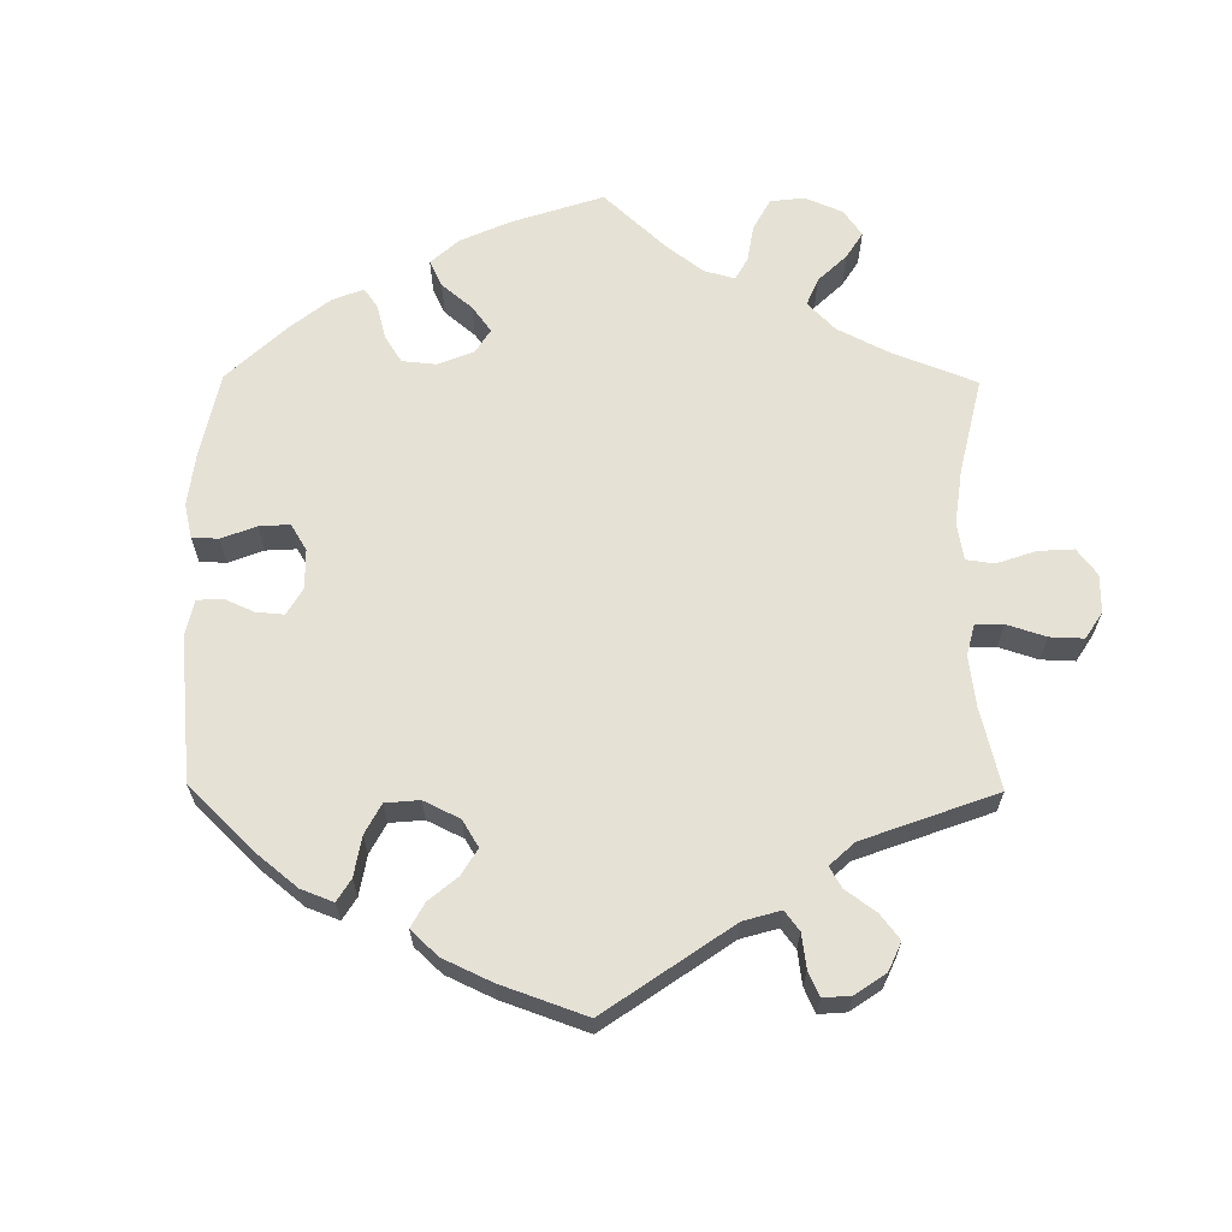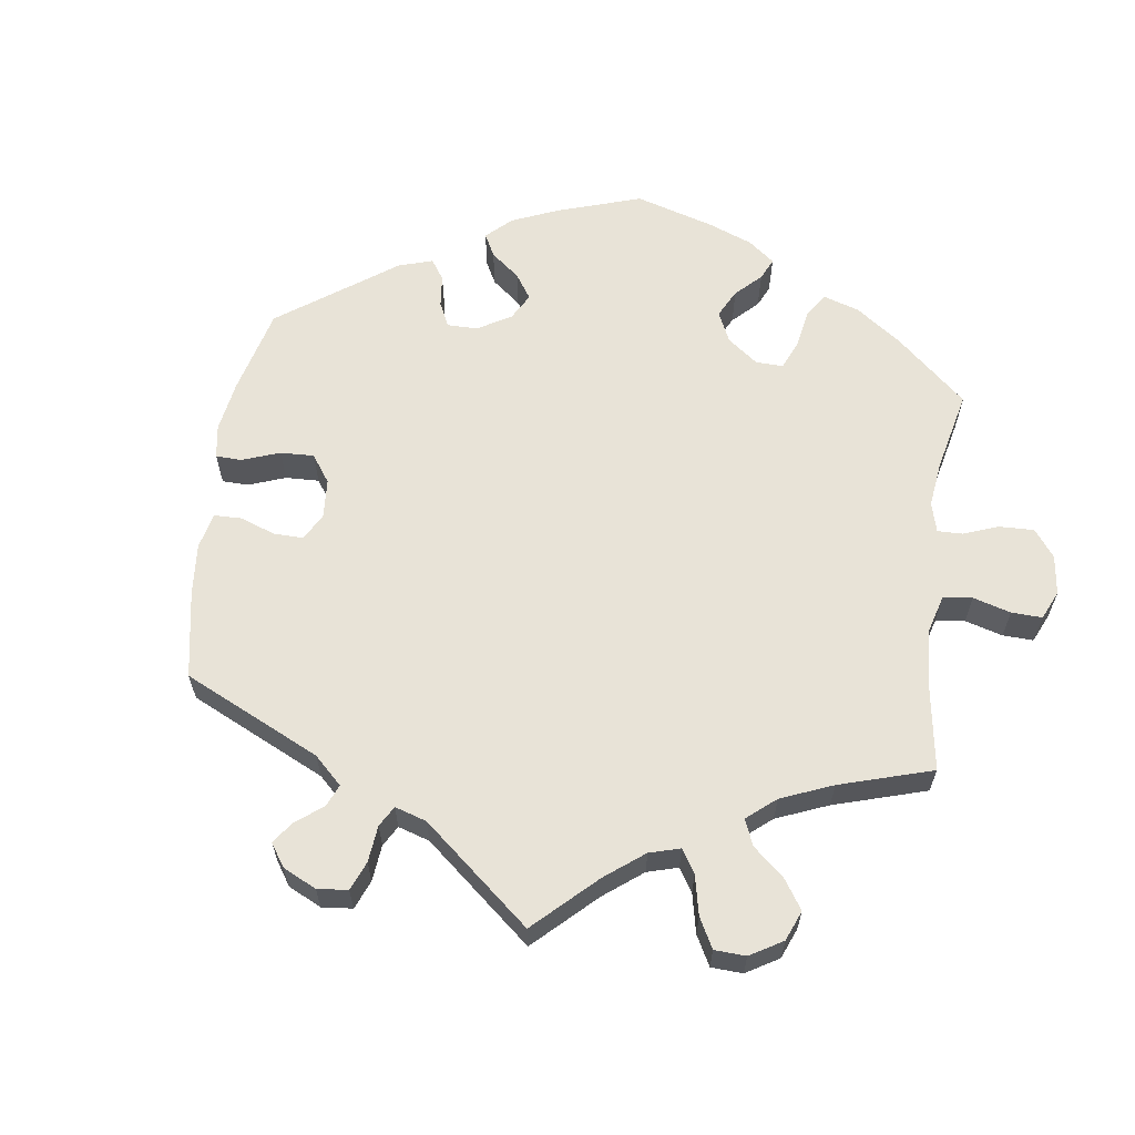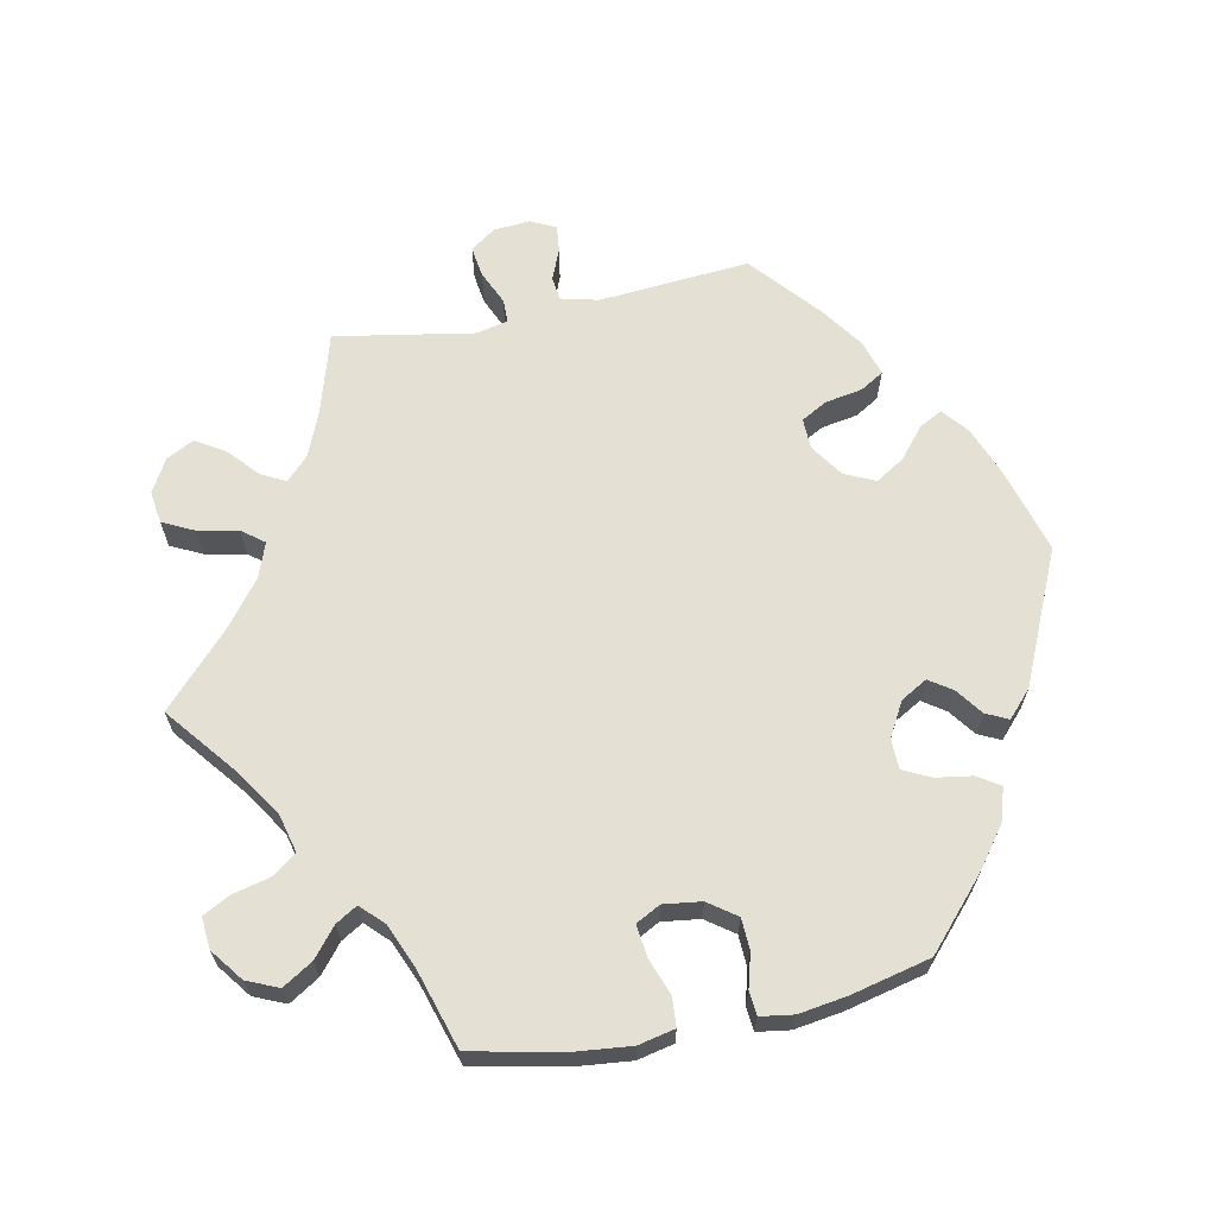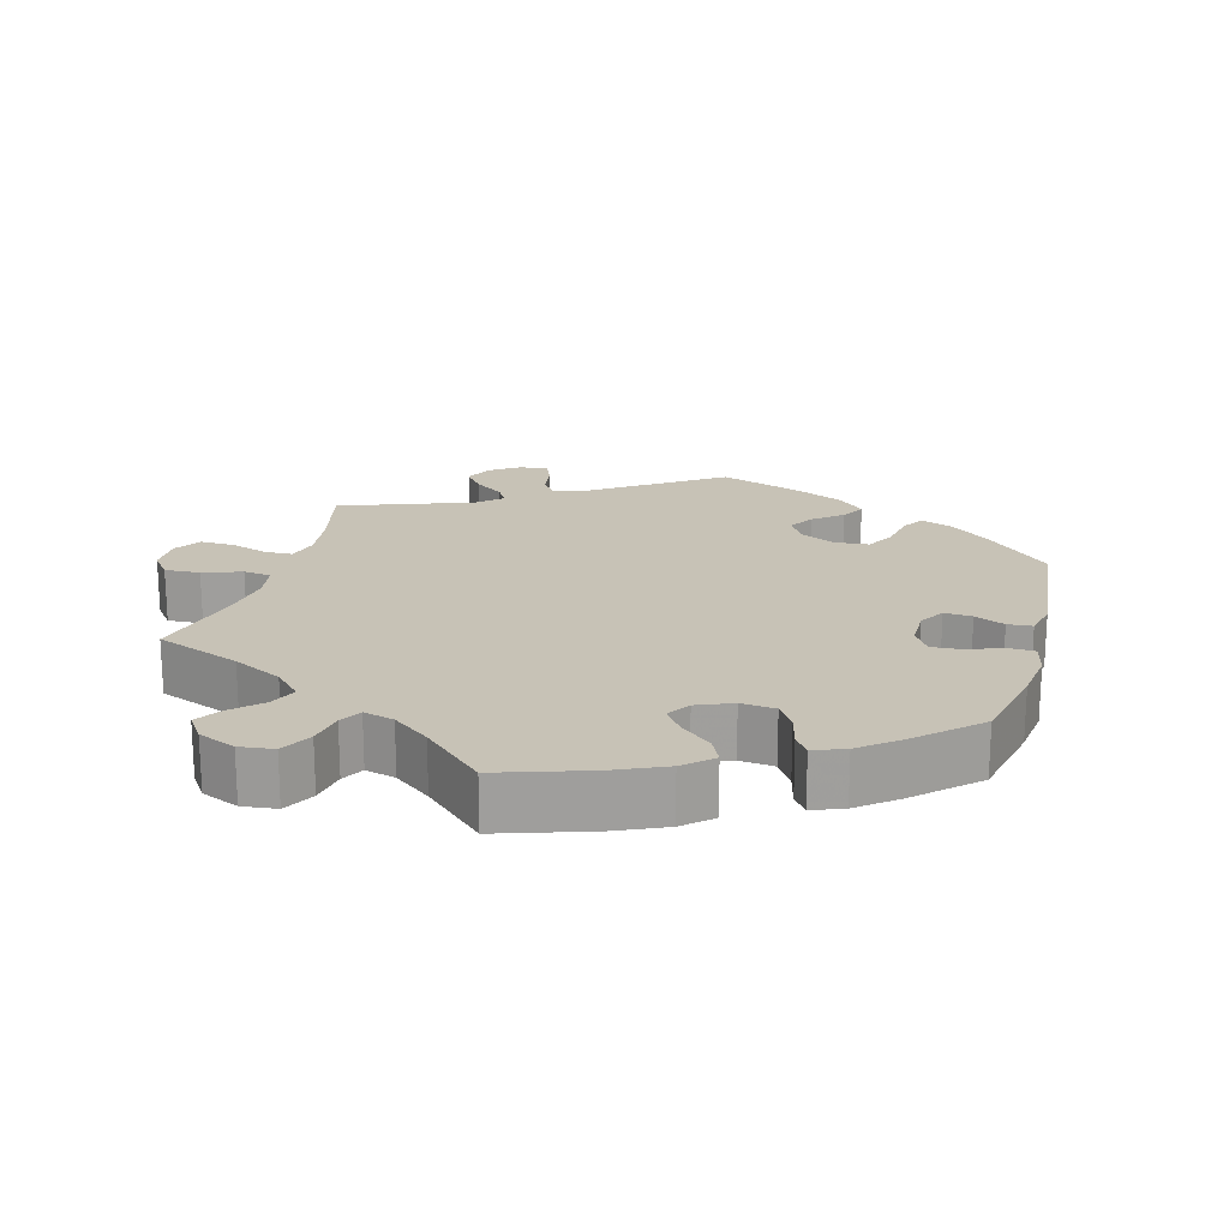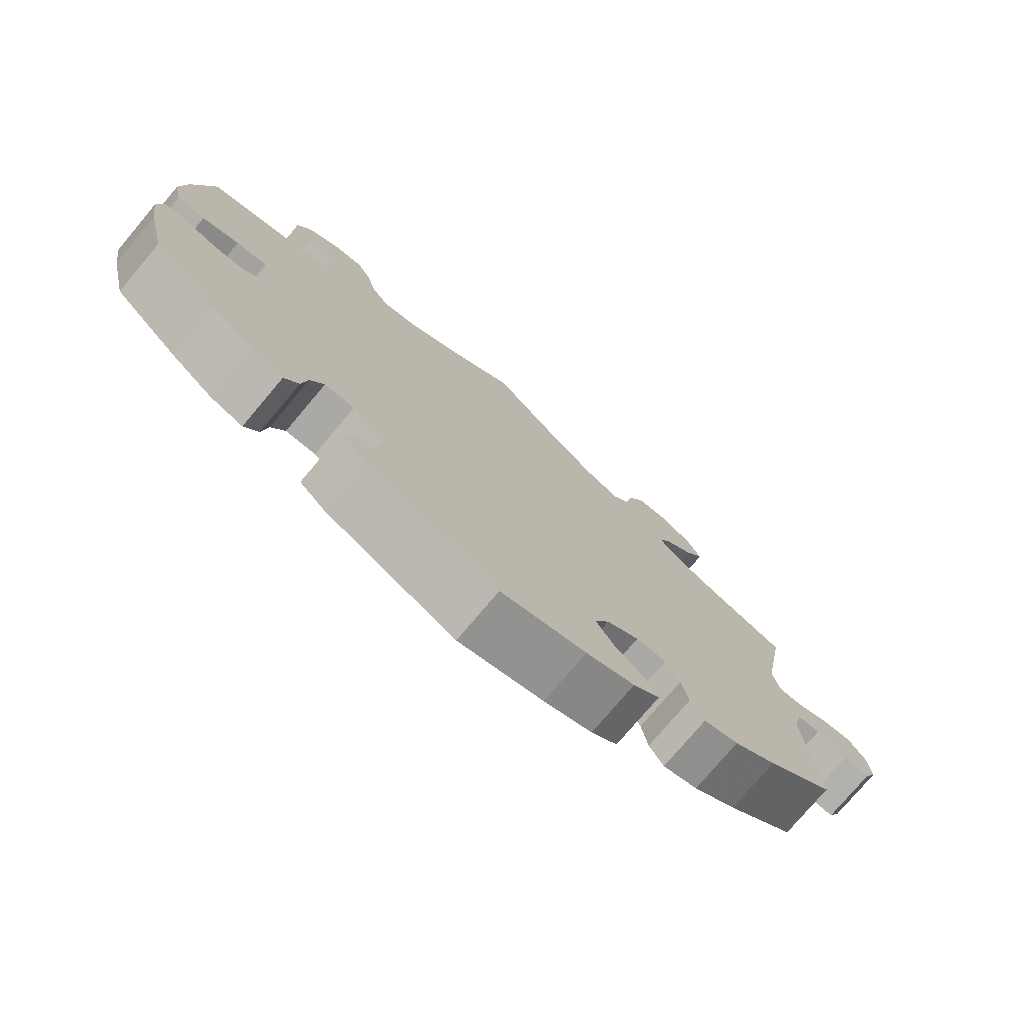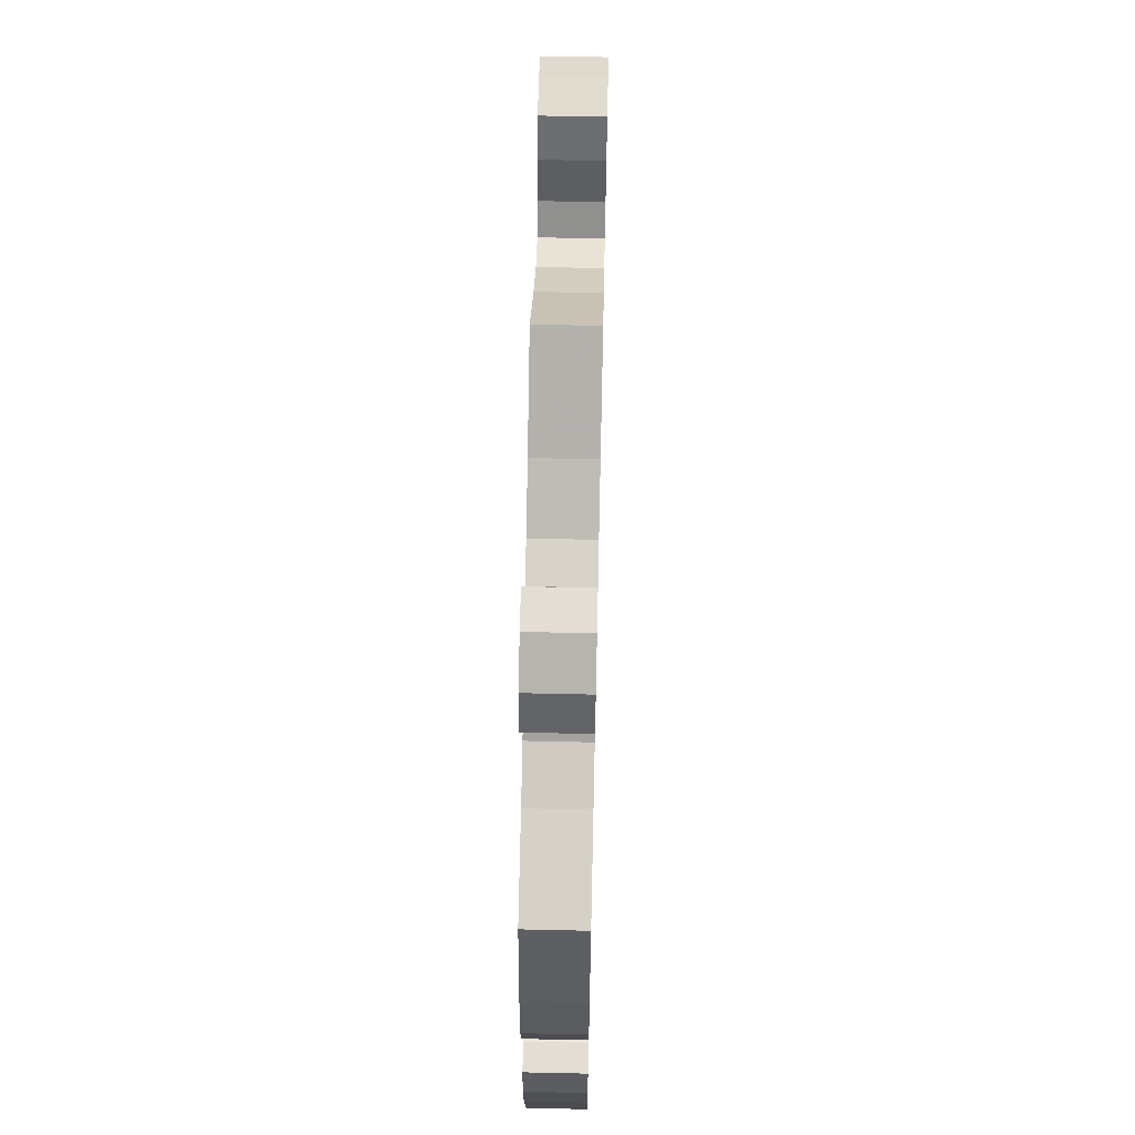
<metadata>
{"format":"obj","ext":"obj","renderer":"f3d","projection":"perspective","resolution":1024,"background":"white","views":[{"elev":64.9,"azim":-119.5,"up":"+Y"},{"elev":62.0,"azim":-52.1,"up":"+Y"},{"elev":65.2,"azim":78.5,"up":"+Y"},{"elev":19.3,"azim":75.4,"up":"+Y"},{"elev":-76.3,"azim":139.9,"up":"+Z"},{"elev":62.1,"azim":91.3,"up":"+Z"}]}
</metadata>
<code>
v -0.388 0.07 0.322
v -0.325 0.07 0.348
v -0.293 0.07 0.379
v -0.311 0.07 0.413
v -0.353 0.07 0.451
v -0.378 0.07 0.491
v -0.358 0.07 0.53
v -0.312 0.07 0.556
v -0.267 0.07 0.55
v -0.245 0.07 0.506
v -0.234 0.07 0.45
v -0.21 0.07 0.419
v -0.161 0.07 0.437
v -0.099 0.07 0.485
v 0 0.07 0.578
v 0.1 0.07 0.498
v 0.165 0.07 0.456
v 0.217 0.07 0.443
v 0.242 0.07 0.476
v 0.255 0.07 0.529
v 0.275 0.07 0.567
v 0.319 0.07 0.563
v 0.364 0.07 0.529
v 0.383 0.07 0.485
v 0.357 0.07 0.443
v 0.317 0.07 0.41
v 0.299 0.07 0.38
v 0.33 0.07 0.349
v 0.39 0.07 0.324
v 0.501 0.07 0.29
v 0.528 0.07 0.161
v 0.536 0.07 0.084
v 0.525 0.07 0.033
v 0.485 0.07 0.03
v 0.433 0.07 0.049
v 0.389 0.07 0.054
v 0.371 0.07 0.02
v 0.378 0.07 -0.033
v 0.406 0.07 -0.072
v 0.45 0.07 -0.074
v 0.497 0.07 -0.061
v 0.53 0.07 -0.064
v 0.537 0.07 -0.11
v 0.527 0.07 -0.177
v 0.501 0.07 -0.288
v 0.41 0.07 -0.37
v 0.352 0.07 -0.414
v 0.306 0.07 -0.428
v 0.286 0.07 -0.397
v 0.278 0.07 -0.346
v 0.259 0.07 -0.308
v 0.217 0.07 -0.307
v 0.169 0.07 -0.334
v 0.148 0.07 -0.371
v 0.17 0.07 -0.403
v 0.207 0.07 -0.43
v 0.222 0.07 -0.461
v 0.185 0.07 -0.495
v 0.001 0.07 -0.578
v -0.119 0.07 -0.544
v -0.187 0.07 -0.518
v -0.224 0.07 -0.488
v -0.207 0.07 -0.456
v -0.164 0.07 -0.42
v -0.139 0.07 -0.38
v -0.159 0.07 -0.337
v -0.205 0.07 -0.306
v -0.248 0.07 -0.305
v -0.268 0.07 -0.342
v -0.277 0.07 -0.393
v -0.297 0.07 -0.426
v -0.346 0.07 -0.411
v -0.406 0.07 -0.369
v -0.501 0.07 -0.288
v -0.484 0.07 -0.077
v -0.497 0.07 -0.025
v -0.53 0.07 -0.021
v -0.574 0.07 -0.039
v -0.611 0.07 -0.043
v -0.628 0.07 -0.008
v -0.624 0.07 0.043
v -0.599 0.07 0.078
v -0.556 0.07 0.072
v -0.509 0.07 0.051
v -0.476 0.07 0.051
v -0.466 0.07 0.096
v -0.5 0.07 0.289
v -0.388 0 0.322
v -0.325 0 0.348
v -0.293 0 0.379
v -0.311 0 0.413
v -0.353 0 0.451
v -0.378 0 0.491
v -0.358 0 0.53
v -0.312 0 0.556
v -0.267 0 0.55
v -0.245 0 0.506
v -0.234 0 0.45
v -0.21 0 0.419
v -0.161 0 0.437
v -0.099 0 0.485
v 0 0 0.578
v 0.1 0 0.498
v 0.165 0 0.456
v 0.217 0 0.443
v 0.242 0 0.476
v 0.255 0 0.529
v 0.275 0 0.567
v 0.319 0 0.563
v 0.364 0 0.529
v 0.383 0 0.485
v 0.357 0 0.443
v 0.317 0 0.41
v 0.299 0 0.38
v 0.33 0 0.349
v 0.39 0 0.324
v 0.501 0 0.29
v 0.528 0 0.161
v 0.536 0 0.084
v 0.525 0 0.033
v 0.485 0 0.03
v 0.433 0 0.049
v 0.389 0 0.054
v 0.371 0 0.02
v 0.378 0 -0.033
v 0.406 0 -0.072
v 0.45 0 -0.074
v 0.497 0 -0.061
v 0.53 0 -0.064
v 0.537 0 -0.11
v 0.527 0 -0.177
v 0.501 0 -0.288
v 0.41 0 -0.37
v 0.352 0 -0.414
v 0.306 0 -0.428
v 0.286 0 -0.397
v 0.278 0 -0.346
v 0.259 0 -0.308
v 0.217 0 -0.307
v 0.169 0 -0.334
v 0.148 0 -0.371
v 0.17 0 -0.403
v 0.207 0 -0.43
v 0.222 0 -0.461
v 0.185 0 -0.495
v 0.001 0 -0.578
v -0.119 0 -0.544
v -0.187 0 -0.518
v -0.224 0 -0.488
v -0.207 0 -0.456
v -0.164 0 -0.42
v -0.139 0 -0.38
v -0.159 0 -0.337
v -0.205 0 -0.306
v -0.248 0 -0.305
v -0.268 0 -0.342
v -0.277 0 -0.393
v -0.297 0 -0.426
v -0.346 0 -0.411
v -0.406 0 -0.369
v -0.501 0 -0.288
v -0.484 0 -0.077
v -0.497 0 -0.025
v -0.53 0 -0.021
v -0.574 0 -0.039
v -0.611 0 -0.043
v -0.628 0 -0.008
v -0.624 0 0.043
v -0.599 0 0.078
v -0.556 0 0.072
v -0.509 0 0.051
v -0.476 0 0.051
v -0.466 0 0.096
v -0.5 0 0.289
f 86 87 1
f 85 86 1 2
f 81 82 83 84
f 81 84 85
f 80 81 85
f 77 78 79 80
f 76 77 80 85
f 75 76 85 2
f 69 70 71 72
f 68 69 72 73
f 61 62 63 64
f 61 64 65
f 60 61 65
f 59 60 65
f 58 59 65 66
f 55 56 57 58
f 54 55 58 66
f 47 48 49 50
f 47 50 51
f 46 47 51
f 45 46 51
f 44 45 51 52
f 40 41 42 43
f 39 40 43 44
f 32 33 34 35
f 32 35 36
f 29 30 31 32
f 28 29 32 36
f 27 28 36 37
f 23 24 25 26
f 23 26 27
f 22 23 27
f 19 20 21 22
f 18 19 22 27
f 17 18 27 37
f 14 15 16
f 13 14 16 17
f 12 13 17 37
f 8 9 10 11
f 6 7 8 11
f 4 5 6 11
f 3 4 11 12
f 68 73 74 75
f 67 68 75 2
f 53 54 66 67
f 52 53 67 2
f 39 44 52 2
f 38 39 2 3
f 3 12 37 38
f 88 174 173
f 89 88 173 172
f 171 170 169 168
f 172 171 168
f 172 168 167
f 167 166 165 164
f 172 167 164 163
f 89 172 163 162
f 159 158 157 156
f 160 159 156 155
f 151 150 149 148
f 152 151 148
f 152 148 147
f 152 147 146
f 153 152 146 145
f 145 144 143 142
f 153 145 142 141
f 137 136 135 134
f 138 137 134
f 138 134 133
f 138 133 132
f 139 138 132 131
f 130 129 128 127
f 131 130 127 126
f 122 121 120 119
f 123 122 119
f 119 118 117 116
f 123 119 116 115
f 124 123 115 114
f 113 112 111 110
f 114 113 110
f 114 110 109
f 109 108 107 106
f 114 109 106 105
f 124 114 105 104
f 103 102 101
f 104 103 101 100
f 124 104 100 99
f 98 97 96 95
f 98 95 94 93
f 98 93 92 91
f 99 98 91 90
f 162 161 160 155
f 89 162 155 154
f 154 153 141 140
f 89 154 140 139
f 89 139 131 126
f 90 89 126 125
f 125 124 99 90
f 1 88 89 2
f 2 89 90 3
f 3 90 91 4
f 4 91 92 5
f 5 92 93 6
f 6 93 94 7
f 7 94 95 8
f 8 95 96 9
f 9 96 97 10
f 10 97 98 11
f 11 98 99 12
f 12 99 100 13
f 13 100 101 14
f 14 101 102 15
f 15 102 103 16
f 16 103 104 17
f 17 104 105 18
f 18 105 106 19
f 19 106 107 20
f 20 107 108 21
f 21 108 109 22
f 22 109 110 23
f 23 110 111 24
f 24 111 112 25
f 25 112 113 26
f 26 113 114 27
f 27 114 115 28
f 28 115 116 29
f 29 116 117 30
f 30 117 118 31
f 31 118 119 32
f 32 119 120 33
f 33 120 121 34
f 34 121 122 35
f 35 122 123 36
f 36 123 124 37
f 37 124 125 38
f 38 125 126 39
f 39 126 127 40
f 40 127 128 41
f 41 128 129 42
f 42 129 130 43
f 43 130 131 44
f 44 131 132 45
f 45 132 133 46
f 46 133 134 47
f 47 134 135 48
f 48 135 136 49
f 49 136 137 50
f 50 137 138 51
f 51 138 139 52
f 52 139 140 53
f 53 140 141 54
f 54 141 142 55
f 55 142 143 56
f 56 143 144 57
f 57 144 145 58
f 58 145 146 59
f 59 146 147 60
f 60 147 148 61
f 61 148 149 62
f 62 149 150 63
f 63 150 151 64
f 64 151 152 65
f 65 152 153 66
f 66 153 154 67
f 67 154 155 68
f 68 155 156 69
f 69 156 157 70
f 70 157 158 71
f 71 158 159 72
f 72 159 160 73
f 73 160 161 74
f 74 161 162 75
f 75 162 163 76
f 76 163 164 77
f 77 164 165 78
f 78 165 166 79
f 79 166 167 80
f 80 167 168 81
f 81 168 169 82
f 82 169 170 83
f 83 170 171 84
f 84 171 172 85
f 85 172 173 86
f 86 173 174 87
f 87 174 88 1

</code>
